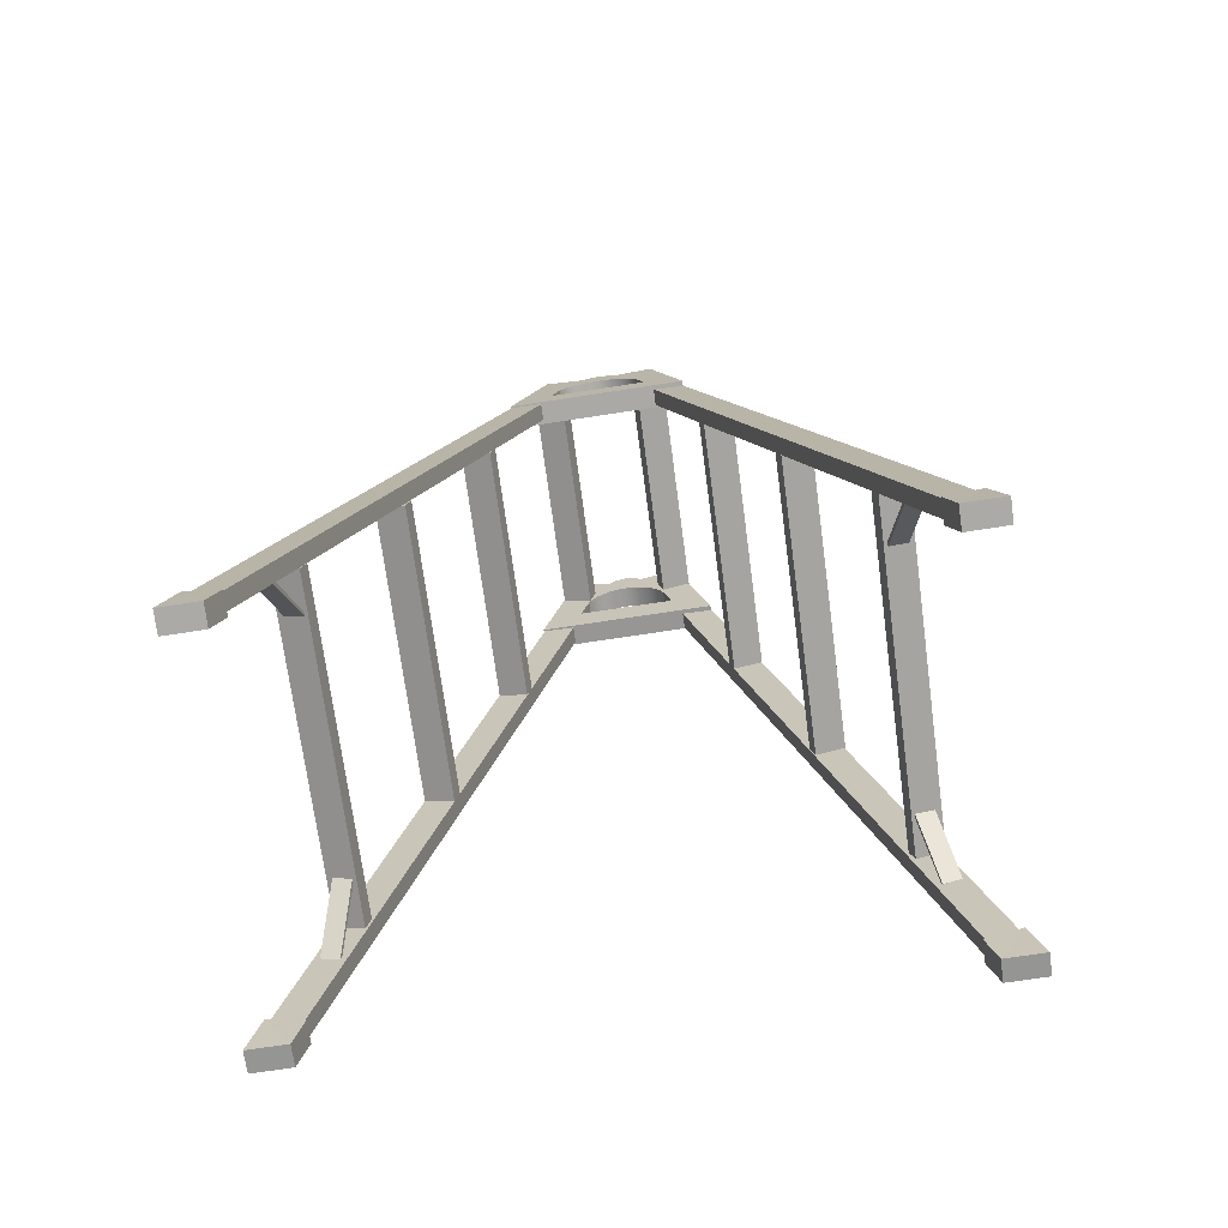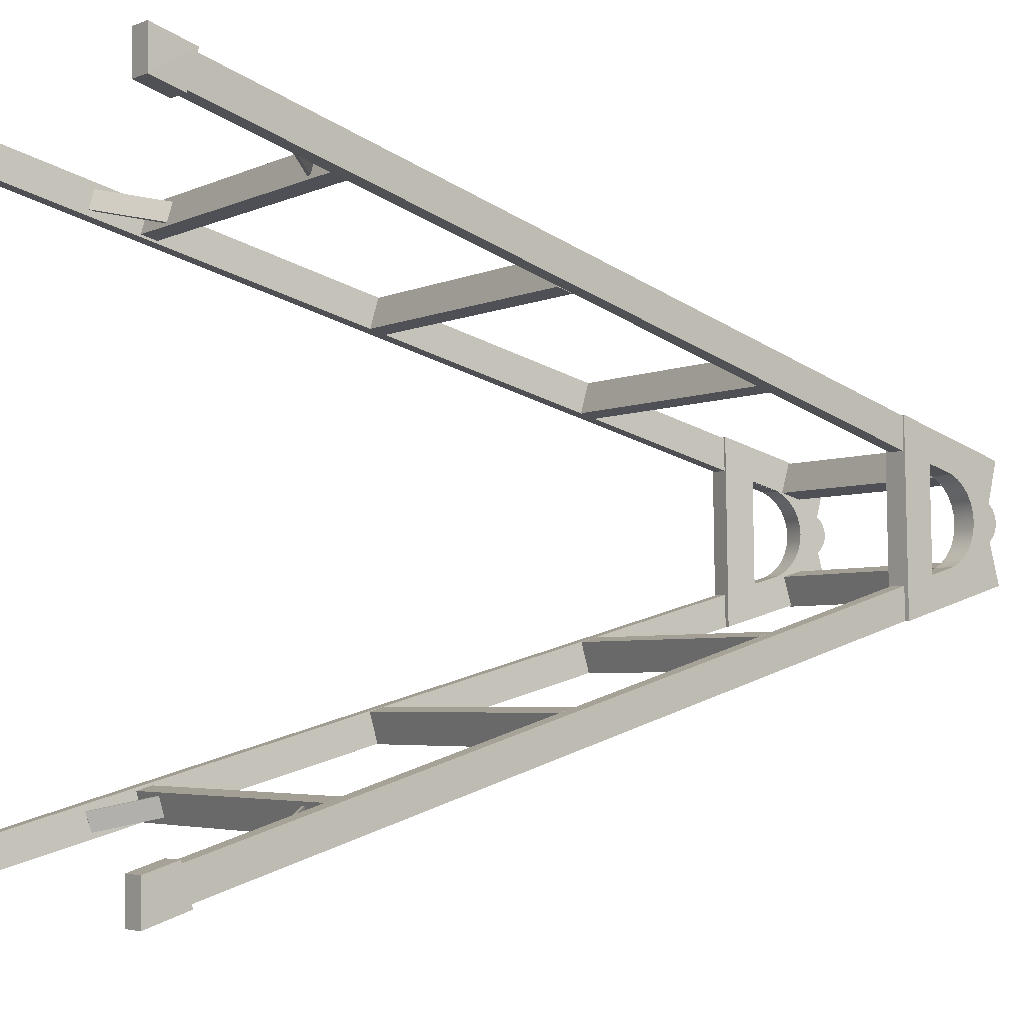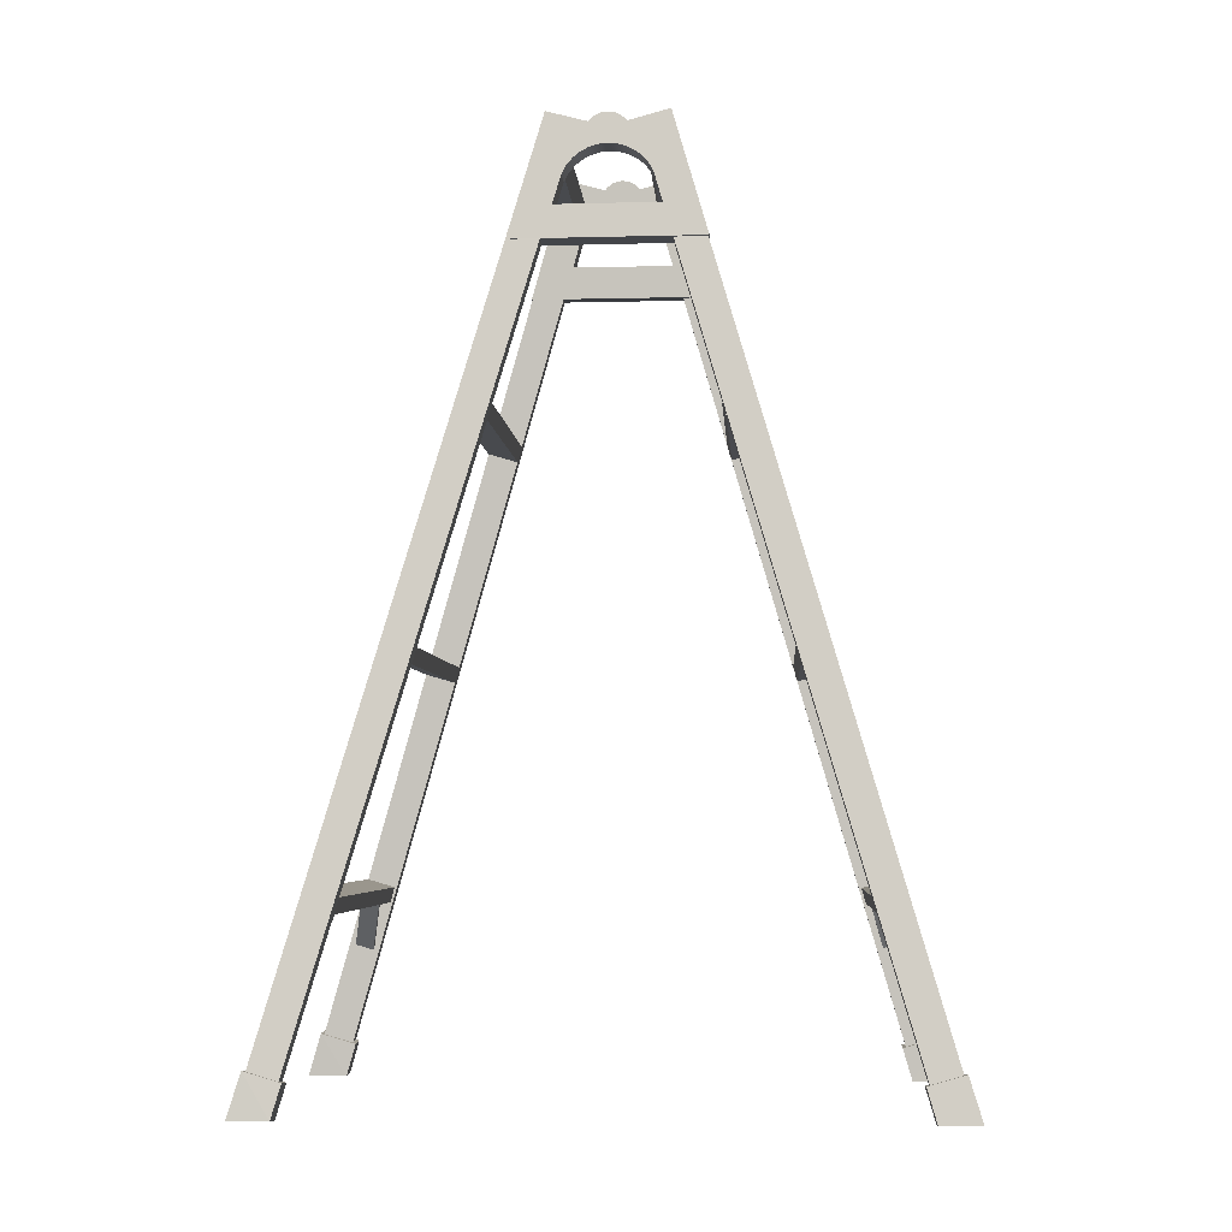
<metadata>
{"format":"obj","ext":"obj","renderer":"f3d","projection":"perspective","resolution":1024,"background":"white","views":[{"elev":-71.7,"azim":97.6,"up":"+Y"},{"elev":-4.1,"azim":55.8,"up":"+Z"},{"elev":-4.8,"azim":-86.3,"up":"+Y"}]}
</metadata>
<code>
g Mesh1 leg1 Group1 ladder_1_1 Componente_91_1 Model
v 4.941 2.353 -2.692
v 5.147 -0.2701 -1.928
v 5.145 -0.2443 -1.839
v 4.939 2.378 -2.603
f 1 2 3 4
v 4.992 2.357 -2.692
v 5.199 -0.266 -1.928
f 5 6 2 1
v 4.99 2.382 -2.603
v 5.197 -0.2402 -1.839
f 7 8 6 5
f 4 3 8 7
v 5.136 -0.2425 -1.83
v 5.204 -0.2371 -1.83
f 9 10 8 3
v 5.144 -0.3732 -1.79
v 5.212 -0.3679 -1.79
f 11 12 10 9
v 5.147 -0.3731 -1.909
v 5.215 -0.3677 -1.909
f 11 13 14 12
f 11 9 13
v 5.139 -0.2739 -1.938
f 9 15 13
f 9 3 2 15
v 5.207 -0.2685 -1.938
f 15 2 6 16
v 5.207 -0.2677 -1.935
v 5.207 -0.2678 -1.935
f 8 10 17 18 16 6
f 10 14 17
f 12 14 10
v 5.207 -0.2734 -1.936
f 19 17 14
f 18 17 19
v 5.207 -0.2729 -1.937
v 5.207 -0.2723 -1.937
v 5.207 -0.2718 -1.937
v 5.207 -0.2713 -1.937
v 5.207 -0.2707 -1.937
v 5.207 -0.2702 -1.937
v 5.207 -0.2697 -1.936
v 5.207 -0.2692 -1.936
v 5.207 -0.2687 -1.936
v 5.207 -0.2682 -1.936
f 19 20 21 22 23 24 25 26 27 28 29 18
f 20 19 16
f 16 19 15
f 19 14 15
f 13 15 14
f 20 16 21
f 22 21 16
f 22 16 23
f 23 16 24
f 24 16 25
f 27 26 25 16
f 27 16 28
f 28 16 29
f 29 16 18
f 7 5 1 4
v 4.992 2.36 -2.694
v 4.99 2.386 -2.605
f 7 5 30 31
v 4.941 2.356 -2.694
f 5 1 32 30
v 4.939 2.382 -2.605
f 1 4 33 32
f 4 7 31 33
f 31 30 32 33
g Mesh2 leg2 Group1 ladder_1_1 Componente_91_1 Model
v 4.221 2.359 -2.692
v 4.014 -0.2633 -1.928
v 4.016 -0.2375 -1.839
v 4.223 2.385 -2.603
f 34 35 36 37
v 4.272 2.355 -2.692
v 4.065 -0.2673 -1.928
f 38 39 35 34
v 4.274 2.381 -2.603
v 4.067 -0.2415 -1.839
f 40 41 39 38
f 37 36 41 40
v 4.007 -0.2343 -1.83
v 4.075 -0.2397 -1.83
f 42 43 41 36
v 3.995 -0.3647 -1.79
v 4.063 -0.3701 -1.79
f 44 45 43 42
v 3.997 -0.3649 -1.909
v 4.065 -0.3703 -1.909
f 44 46 47 45
f 44 42 46
v 4.005 -0.2657 -1.938
f 42 48 46
f 42 36 35 48
v 4.073 -0.2711 -1.938
f 48 35 39 49
v 4.073 -0.2702 -1.935
v 4.073 -0.2704 -1.935
f 41 43 50 51 49 39
f 43 47 50
f 45 47 43
v 4.073 -0.276 -1.936
f 52 50 47
f 51 50 52
v 4.073 -0.2754 -1.937
v 4.073 -0.2749 -1.937
v 4.073 -0.2744 -1.937
v 4.073 -0.2738 -1.937
v 4.073 -0.2733 -1.937
v 4.073 -0.2728 -1.937
v 4.073 -0.2722 -1.936
v 4.073 -0.2717 -1.936
v 4.073 -0.2713 -1.936
v 4.073 -0.2708 -1.936
f 52 53 54 55 56 57 58 59 60 61 62 51
f 53 52 49
f 49 52 48
f 52 47 48
f 46 48 47
f 53 49 54
f 55 54 49
f 55 49 56
f 56 49 57
f 57 49 58
f 60 59 58 49
f 60 49 61
f 61 49 62
f 62 49 51
f 40 38 34 37
v 4.272 2.359 -2.694
v 4.274 2.385 -2.605
f 40 38 63 64
v 4.221 2.363 -2.694
f 38 34 65 63
v 4.223 2.389 -2.605
f 34 37 66 65
f 37 40 64 66
f 64 63 65 66
g Mesh3 Group1 ladder_1_1 Componente_91_1 Model
v 4.251 2.312 -2.582
v 4.251 2.251 -2.564
v 4.944 2.251 -2.564
v 4.944 2.312 -2.582
f 67 68 69 70
v 4.251 2.286 -2.671
v 4.251 2.225 -2.653
f 71 72 68 67
v 4.944 2.286 -2.671
v 4.944 2.225 -2.653
f 72 71 73 74
f 71 67 70 73
f 74 73 70 69
f 68 72 74 69
g Mesh4 Group1 ladder_1_1 Componente_91_1 Model
v 4.099 0.2367 -1.978
v 4.099 0.1899 -1.965
v 5.106 0.1899 -1.965
v 5.106 0.2367 -1.978
f 75 76 77 78
v 4.099 0.2127 -2.061
v 4.099 0.1659 -2.047
f 79 80 76 75
v 5.106 0.2127 -2.061
v 5.106 0.1659 -2.047
f 80 79 81 82
f 79 75 78 81
f 82 81 78 77
f 76 80 82 77
g Mesh5 Group1 ladder_1_1 Componente_91_1 Model
v 4.154 0.8893 -2.265
v 4.154 0.8424 -2.252
v 4.154 0.8682 -2.163
v 4.154 0.915 -2.176
f 83 84 85 86
v 5.054 0.8893 -2.265
v 5.054 0.8424 -2.252
f 84 83 87 88
v 5.054 0.915 -2.176
f 83 86 89 87
v 5.054 0.8682 -2.163
f 86 85 90 89
f 85 84 88 90
f 88 87 89 90
g Mesh6 Group1 ladder_1_1 Componente_91_1 Model
v 5.004 1.521 -2.45
v 5.004 1.568 -2.463
v 5.004 1.594 -2.374
v 5.004 1.547 -2.36
f 91 92 93 94
v 4.208 1.521 -2.45
v 4.208 1.568 -2.463
f 95 96 92 91
v 4.208 1.547 -2.36
v 4.208 1.594 -2.374
f 96 95 97 98
f 97 95 91 94
f 98 97 94 93
f 96 98 93 92
g Mesh7 Group1 ladder_1_1 Componente_91_1 Model
v 4.088 0.03255 -1.998
v 4.088 0.0195 -1.994
v 4.09 0.03561 -1.939
v 4.09 0.04866 -1.943
f 99 100 101 102
v 4.245 0.182 -2.04
v 4.245 0.169 -2.036
f 100 99 103 104
v 4.247 0.1981 -1.985
f 99 102 105 103
v 4.247 0.1851 -1.982
f 102 101 106 105
f 101 100 104 106
f 104 103 105 106
g Mesh8 Group1 ladder_1_1 Componente_91_1 Model
v 5.123 0.02966 -1.996
v 5.136 0.02972 -1.995
v 5.136 0.04813 -1.941
v 5.122 0.04807 -1.941
f 107 108 109 110
v 4.968 0.1803 -2.041
v 4.981 0.1804 -2.041
f 108 107 111 112
v 4.967 0.1987 -1.987
f 107 110 113 111
v 4.981 0.1988 -1.987
f 110 109 114 113
f 109 108 112 114
f 112 111 113 114
g Mesh9 leg3 Group2 ladder_1_1 Componente_91_1 Model
v 4.272 2.353 -2.868
v 4.065 -0.2701 -3.632
v 4.067 -0.2443 -3.721
v 4.274 2.378 -2.957
f 115 116 117 118
v 4.221 2.357 -2.868
v 4.014 -0.266 -3.632
f 119 120 116 115
v 4.223 2.382 -2.957
v 4.016 -0.2402 -3.721
f 121 122 120 119
f 118 117 122 121
v 4.076 -0.2425 -3.73
v 4.008 -0.2371 -3.73
f 123 124 122 117
v 4.069 -0.3732 -3.77
v 4.001 -0.3679 -3.77
f 125 126 124 123
v 4.066 -0.3731 -3.651
v 3.998 -0.3677 -3.651
f 125 127 128 126
f 125 123 127
v 4.074 -0.2739 -3.622
f 123 129 127
f 123 117 116 129
v 4.006 -0.2685 -3.622
f 129 116 120 130
v 4.006 -0.2677 -3.625
v 4.006 -0.2678 -3.625
f 122 124 131 132 130 120
f 124 128 131
f 126 128 124
v 4.006 -0.2734 -3.624
f 133 131 128
f 132 131 133
v 4.006 -0.2729 -3.623
v 4.006 -0.2723 -3.623
v 4.006 -0.2718 -3.623
v 4.006 -0.2713 -3.623
v 4.006 -0.2707 -3.623
v 4.006 -0.2702 -3.623
v 4.006 -0.2697 -3.624
v 4.006 -0.2692 -3.624
v 4.006 -0.2687 -3.624
v 4.006 -0.2682 -3.624
f 133 134 135 136 137 138 139 140 141 142 143 132
f 134 133 130
f 130 133 129
f 133 128 129
f 127 129 128
f 134 130 135
f 136 135 130
f 136 130 137
f 137 130 138
f 138 130 139
f 141 140 139 130
f 141 130 142
f 142 130 143
f 143 130 132
f 121 119 115 118
v 4.221 2.36 -2.866
v 4.223 2.386 -2.955
f 121 119 144 145
v 4.272 2.356 -2.866
f 119 115 146 144
v 4.274 2.382 -2.955
f 115 118 147 146
f 118 121 145 147
f 145 144 146 147
g Mesh10 leg4 Group2 ladder_1_1 Componente_91_1 Model
v 4.992 2.359 -2.868
v 5.199 -0.2633 -3.632
v 5.197 -0.2375 -3.721
v 4.99 2.385 -2.957
f 148 149 150 151
v 4.941 2.355 -2.868
v 5.147 -0.2673 -3.632
f 152 153 149 148
v 4.939 2.381 -2.957
v 5.145 -0.2415 -3.721
f 154 155 153 152
f 151 150 155 154
v 5.205 -0.2343 -3.73
v 5.137 -0.2397 -3.73
f 156 157 155 150
v 5.218 -0.3647 -3.77
v 5.15 -0.3701 -3.77
f 158 159 157 156
v 5.216 -0.3649 -3.651
v 5.148 -0.3703 -3.651
f 158 160 161 159
f 158 156 160
v 5.208 -0.2657 -3.622
f 156 162 160
f 156 150 149 162
v 5.14 -0.2711 -3.622
f 162 149 153 163
v 5.14 -0.2702 -3.625
v 5.14 -0.2704 -3.625
f 155 157 164 165 163 153
f 157 161 164
f 159 161 157
v 5.14 -0.276 -3.624
f 166 164 161
f 165 164 166
v 5.14 -0.2754 -3.623
v 5.14 -0.2749 -3.623
v 5.14 -0.2744 -3.623
v 5.14 -0.2738 -3.623
v 5.14 -0.2733 -3.623
v 5.14 -0.2728 -3.623
v 5.14 -0.2722 -3.624
v 5.14 -0.2717 -3.624
v 5.14 -0.2713 -3.624
v 5.14 -0.2708 -3.624
f 166 167 168 169 170 171 172 173 174 175 176 165
f 167 166 163
f 163 166 162
f 166 161 162
f 160 162 161
f 167 163 168
f 169 168 163
f 169 163 170
f 170 163 171
f 171 163 172
f 174 173 172 163
f 174 163 175
f 175 163 176
f 176 163 165
f 154 152 148 151
v 4.941 2.359 -2.866
v 4.939 2.385 -2.955
f 154 152 177 178
v 4.992 2.363 -2.866
f 152 148 179 177
v 4.99 2.389 -2.955
f 148 151 180 179
f 151 154 178 180
f 178 177 179 180
g Mesh11 Group2 ladder_1_1 Componente_91_1 Model
v 4.962 2.312 -2.978
v 4.962 2.251 -2.996
v 4.268 2.251 -2.996
v 4.268 2.312 -2.978
f 181 182 183 184
v 4.962 2.286 -2.889
v 4.962 2.225 -2.907
f 185 186 182 181
v 4.268 2.286 -2.889
v 4.268 2.225 -2.907
f 186 185 187 188
f 185 181 184 187
f 188 187 184 183
f 182 186 188 183
g Mesh12 Group2 ladder_1_1 Componente_91_1 Model
v 5.114 0.2367 -3.582
v 5.114 0.1899 -3.595
v 4.106 0.1899 -3.595
v 4.106 0.2367 -3.582
f 189 190 191 192
v 5.114 0.2127 -3.499
v 5.114 0.1659 -3.513
f 193 194 190 189
v 4.106 0.2127 -3.499
v 4.106 0.1659 -3.513
f 194 193 195 196
f 193 189 192 195
f 196 195 192 191
f 190 194 196 191
g Mesh13 Group2 ladder_1_1 Componente_91_1 Model
v 5.059 0.8893 -3.295
v 5.059 0.8424 -3.308
v 5.059 0.8682 -3.397
v 5.059 0.915 -3.384
f 197 198 199 200
v 4.159 0.8893 -3.295
v 4.159 0.8424 -3.308
f 198 197 201 202
v 4.159 0.915 -3.384
f 197 200 203 201
v 4.159 0.8682 -3.397
f 200 199 204 203
f 199 198 202 204
f 202 201 203 204
g Mesh14 Group2 ladder_1_1 Componente_91_1 Model
v 4.209 1.521 -3.11
v 4.209 1.568 -3.097
v 4.209 1.594 -3.186
v 4.209 1.547 -3.2
f 205 206 207 208
v 5.004 1.521 -3.11
v 5.004 1.568 -3.097
f 209 210 206 205
v 5.004 1.547 -3.2
v 5.004 1.594 -3.186
f 210 209 211 212
f 211 209 205 208
f 212 211 208 207
f 210 212 207 206
g Mesh15 Group2 ladder_1_1 Componente_91_1 Model
v 5.125 0.03255 -3.562
v 5.125 0.0195 -3.566
v 5.123 0.03561 -3.621
v 5.123 0.04866 -3.617
f 213 214 215 216
v 4.968 0.182 -3.52
v 4.968 0.169 -3.524
f 214 213 217 218
v 4.966 0.1981 -3.575
f 213 216 219 217
v 4.966 0.1851 -3.578
f 216 215 220 219
f 215 214 218 220
f 218 217 219 220
g Mesh16 Group2 ladder_1_1 Componente_91_1 Model
v 4.09 0.02966 -3.565
v 4.076 0.02972 -3.565
v 4.077 0.04813 -3.619
v 4.09 0.04807 -3.619
f 221 222 223 224
v 4.245 0.1803 -3.519
v 4.231 0.1804 -3.519
f 222 221 225 226
v 4.245 0.1987 -3.573
f 221 224 227 225
v 4.232 0.1988 -3.573
f 224 223 228 227
f 223 222 226 228
f 226 225 227 228
g Mesh17 Group3 ladder_1_1 Componente_91_1 Model
v 4.928 2.387 -2.605
v 4.942 2.203 -2.652
v 4.947 2.117 -2.627
f 229 230 231
v 4.933 2.353 -2.727
f 230 229 232
v 5 2.392 -2.603
v 5.005 2.358 -2.725
f 232 229 233 234
v 4.951 2.02 -2.498
v 5.023 2.025 -2.496
f 229 235 236 233
v 4.953 2.02 -2.594
f 229 237 235
f 237 229 231
v 4.962 2.02 -3.063
f 237 231 238
v 4.953 2.117 -2.935
f 238 231 239
v 5.019 2.122 -2.626
v 5.025 2.122 -2.933
f 239 231 240 241
v 5.014 2.208 -2.651
f 231 230 242 240
v 4.94 2.227 -2.665
v 5.012 2.232 -2.664
f 230 243 244 242
f 230 232 243
v 4.939 2.249 -2.682
f 243 232 245
v 4.938 2.266 -2.704
f 245 232 246
v 4.938 2.279 -2.728
f 246 232 247
v 4.932 2.361 -2.734
f 247 232 248
v 5.004 2.366 -2.732
f 248 232 234 249
v 5.01 2.284 -2.726
f 234 250 249
v 5.01 2.271 -2.702
f 234 251 250
v 5.011 2.254 -2.681
f 234 252 251
f 234 244 252
f 234 242 244
f 233 242 234
f 242 233 240
v 5.025 2.025 -2.593
f 233 253 240
f 253 233 236
f 235 237 253 236
v 5.034 2.025 -3.061
f 237 238 254 253
v 4.962 2.023 -3.063
v 5.034 2.028 -3.061
f 238 255 256 254
v 4.935 2.387 -2.958
f 238 257 255
f 238 239 257
v 4.947 2.203 -2.91
f 258 257 239
v 4.945 2.228 -2.897
f 259 257 258
v 4.943 2.249 -2.88
f 260 257 259
v 4.941 2.266 -2.859
f 261 257 260
v 4.935 2.353 -2.835
f 261 262 257
v 4.94 2.279 -2.835
f 263 262 261
v 4.934 2.361 -2.828
f 263 264 262
v 4.934 2.368 -2.82
f 263 265 264
v 4.933 2.374 -2.811
f 263 266 265
v 4.939 2.287 -2.808
f 267 266 263
v 4.933 2.378 -2.801
f 267 268 266
v 4.932 2.38 -2.791
f 267 269 268
v 4.938 2.29 -2.781
f 270 269 267
v 4.932 2.381 -2.781
f 270 271 269
v 4.932 2.38 -2.77
f 270 272 271
v 4.932 2.378 -2.76
f 270 273 272
v 4.938 2.287 -2.754
f 274 273 270
v 4.932 2.374 -2.75
f 274 275 273
v 4.932 2.368 -2.742
f 274 276 275
f 274 248 276
f 247 248 274
v 5.01 2.292 -2.752
f 247 274 277 250
v 5.01 2.295 -2.78
f 274 270 278 277
v 5.011 2.292 -2.807
f 270 267 279 278
v 5.012 2.284 -2.833
f 267 263 280 279
v 5.013 2.271 -2.857
f 263 261 281 280
v 5.015 2.254 -2.878
f 261 260 282 281
v 5.017 2.233 -2.896
f 260 259 283 282
v 5.019 2.208 -2.908
f 259 258 284 283
f 258 239 241 284
v 5.007 2.392 -2.957
f 285 284 241
f 285 283 284
f 285 282 283
f 285 281 282
v 5.007 2.358 -2.833
f 286 281 285
f 286 280 281
v 5.006 2.366 -2.826
f 287 280 286
v 5.006 2.373 -2.819
f 288 280 287
v 5.005 2.379 -2.81
f 289 280 288
f 289 279 280
v 5.005 2.383 -2.8
f 290 279 289
v 5.004 2.385 -2.79
f 291 279 290
f 291 278 279
v 5.004 2.386 -2.779
f 292 278 291
v 5.004 2.385 -2.769
f 293 278 292
v 5.004 2.383 -2.759
f 294 278 293
f 294 277 278
v 5.004 2.379 -2.749
f 295 277 294
v 5.004 2.373 -2.74
f 296 277 295
f 249 277 296
f 249 250 277
f 276 248 249 296
f 275 276 296 295
f 273 275 295 294
f 272 273 294 293
f 271 272 293 292
f 269 271 292 291
f 268 269 291 290
f 266 268 290 289
f 265 266 289 288
f 264 265 288 287
f 262 264 287 286
f 257 262 286 285
f 255 257 285 256
f 285 254 256
f 241 254 285
f 240 254 241
f 240 253 254
f 246 247 250 251
f 245 246 251 252
f 243 245 252 244
g Mesh18 Group4 ladder_1_1 Componente_91_1 Model
v 4.284 2.387 -2.952
v 4.271 2.203 -2.905
v 4.265 2.117 -2.93
f 297 298 299
v 4.28 2.353 -2.83
f 298 297 300
v 4.217 2.391 -2.954
v 4.212 2.358 -2.832
f 300 297 301 302
v 4.261 2.02 -3.059
v 4.194 2.024 -3.061
f 297 303 304 301
v 4.259 2.02 -2.963
f 297 305 303
f 305 297 299
v 4.25 2.02 -2.494
f 305 299 306
v 4.259 2.117 -2.623
f 306 299 307
v 4.198 2.121 -2.931
v 4.192 2.122 -2.624
f 307 299 308 309
v 4.203 2.208 -2.906
f 299 298 310 308
v 4.272 2.228 -2.892
v 4.205 2.232 -2.893
f 298 311 312 310
f 298 300 311
v 4.273 2.249 -2.875
f 311 300 313
v 4.274 2.266 -2.854
f 313 300 314
v 4.275 2.279 -2.829
f 314 300 315
v 4.28 2.361 -2.824
f 315 300 316
v 4.213 2.366 -2.825
f 316 300 302 317
v 4.207 2.284 -2.831
f 302 318 317
v 4.207 2.271 -2.855
f 302 319 318
v 4.206 2.253 -2.876
f 302 320 319
f 302 312 320
f 302 310 312
f 301 310 302
f 310 301 308
v 4.192 2.024 -2.964
f 301 321 308
f 321 301 304
f 303 305 321 304
v 4.183 2.025 -2.496
f 305 306 322 321
v 4.25 2.023 -2.494
v 4.183 2.027 -2.496
f 306 323 324 322
v 4.277 2.387 -2.599
f 306 325 323
f 306 307 325
v 4.266 2.203 -2.647
f 326 325 307
v 4.268 2.228 -2.66
f 327 325 326
v 4.269 2.249 -2.677
f 328 325 327
v 4.271 2.266 -2.698
f 329 325 328
v 4.278 2.353 -2.723
f 329 330 325
v 4.272 2.279 -2.723
f 331 330 329
v 4.278 2.361 -2.729
f 331 332 330
v 4.279 2.368 -2.737
f 331 333 332
v 4.279 2.374 -2.746
f 331 334 333
v 4.274 2.287 -2.749
f 335 334 331
v 4.28 2.378 -2.756
f 335 336 334
v 4.28 2.38 -2.766
f 335 337 336
v 4.274 2.29 -2.776
f 338 337 335
v 4.28 2.381 -2.776
f 338 339 337
v 4.281 2.38 -2.787
f 338 340 339
v 4.281 2.378 -2.797
f 338 341 340
v 4.275 2.287 -2.803
f 342 341 338
v 4.281 2.374 -2.807
f 342 343 341
v 4.28 2.368 -2.816
f 342 344 343
f 342 316 344
f 315 316 342
v 4.207 2.292 -2.805
f 315 342 345 318
v 4.207 2.295 -2.777
f 342 338 346 345
v 4.206 2.292 -2.75
f 338 335 347 346
v 4.205 2.284 -2.724
f 335 331 348 347
v 4.204 2.271 -2.7
f 331 329 349 348
v 4.202 2.254 -2.679
f 329 328 350 349
v 4.2 2.232 -2.661
f 328 327 351 350
v 4.198 2.208 -2.649
f 327 326 352 351
f 326 307 309 352
v 4.21 2.392 -2.6
f 353 352 309
f 353 351 352
f 353 350 351
f 353 349 350
v 4.21 2.358 -2.724
f 354 349 353
f 354 348 349
v 4.211 2.366 -2.731
f 355 348 354
v 4.211 2.373 -2.738
f 356 348 355
v 4.212 2.378 -2.747
f 357 348 356
f 357 347 348
v 4.212 2.382 -2.757
f 358 347 357
v 4.213 2.385 -2.767
f 359 347 358
f 359 346 347
v 4.213 2.386 -2.778
f 360 346 359
v 4.213 2.385 -2.788
f 361 346 360
v 4.213 2.382 -2.798
f 362 346 361
f 362 345 346
v 4.213 2.378 -2.808
f 363 345 362
v 4.213 2.373 -2.817
f 364 345 363
f 317 345 364
f 317 318 345
f 344 316 317 364
f 343 344 364 363
f 341 343 363 362
f 340 341 362 361
f 339 340 361 360
f 337 339 360 359
f 336 337 359 358
f 334 336 358 357
f 333 334 357 356
f 332 333 356 355
f 330 332 355 354
f 325 330 354 353
f 323 325 353 324
f 353 322 324
f 309 322 353
f 308 322 309
f 308 321 322
f 314 315 318 319
f 313 314 319 320
f 311 313 320 312

</code>
